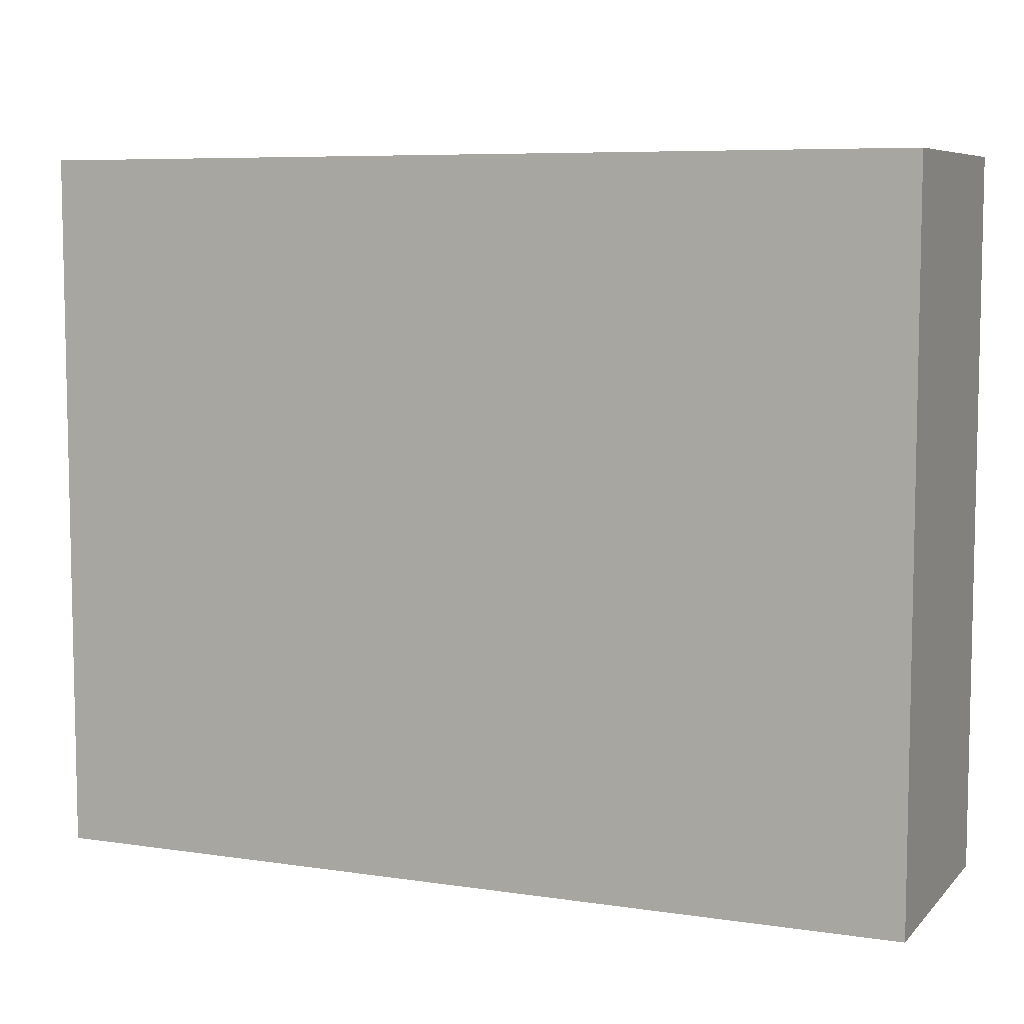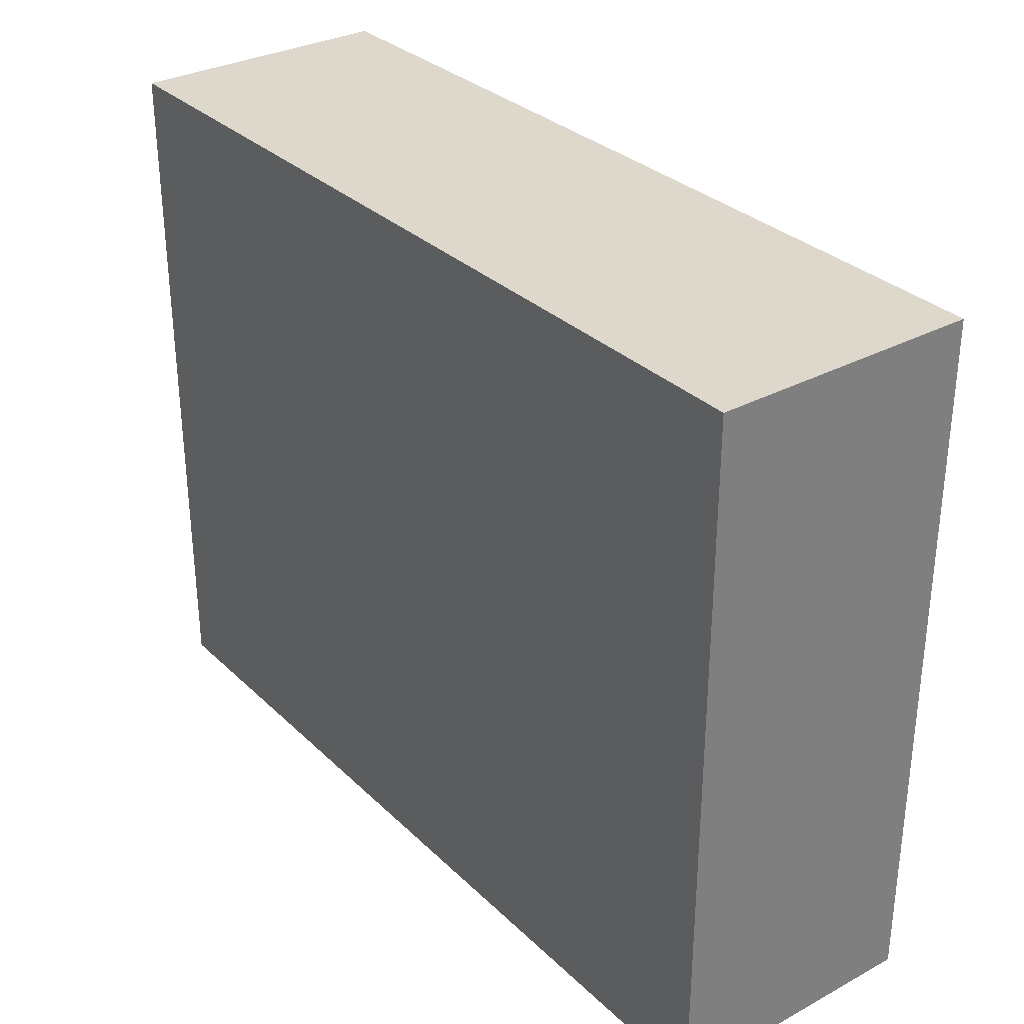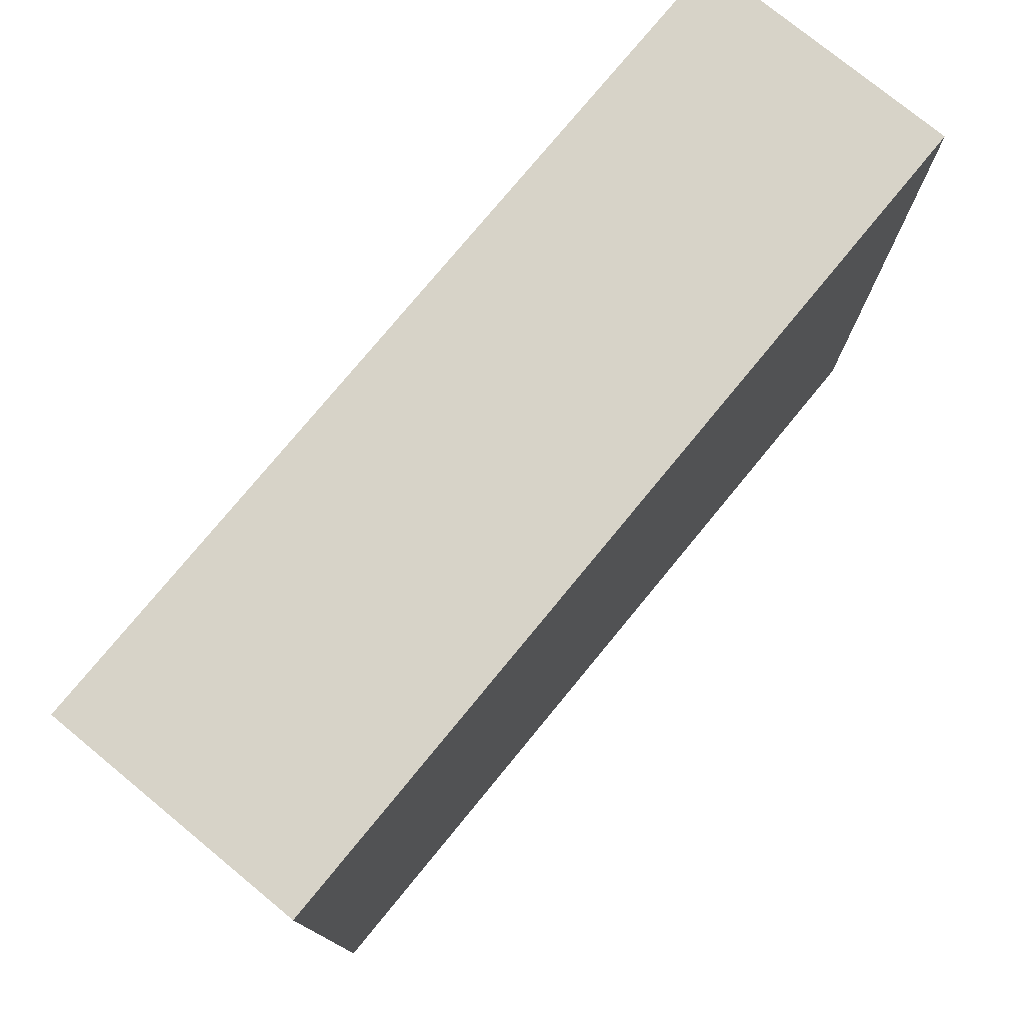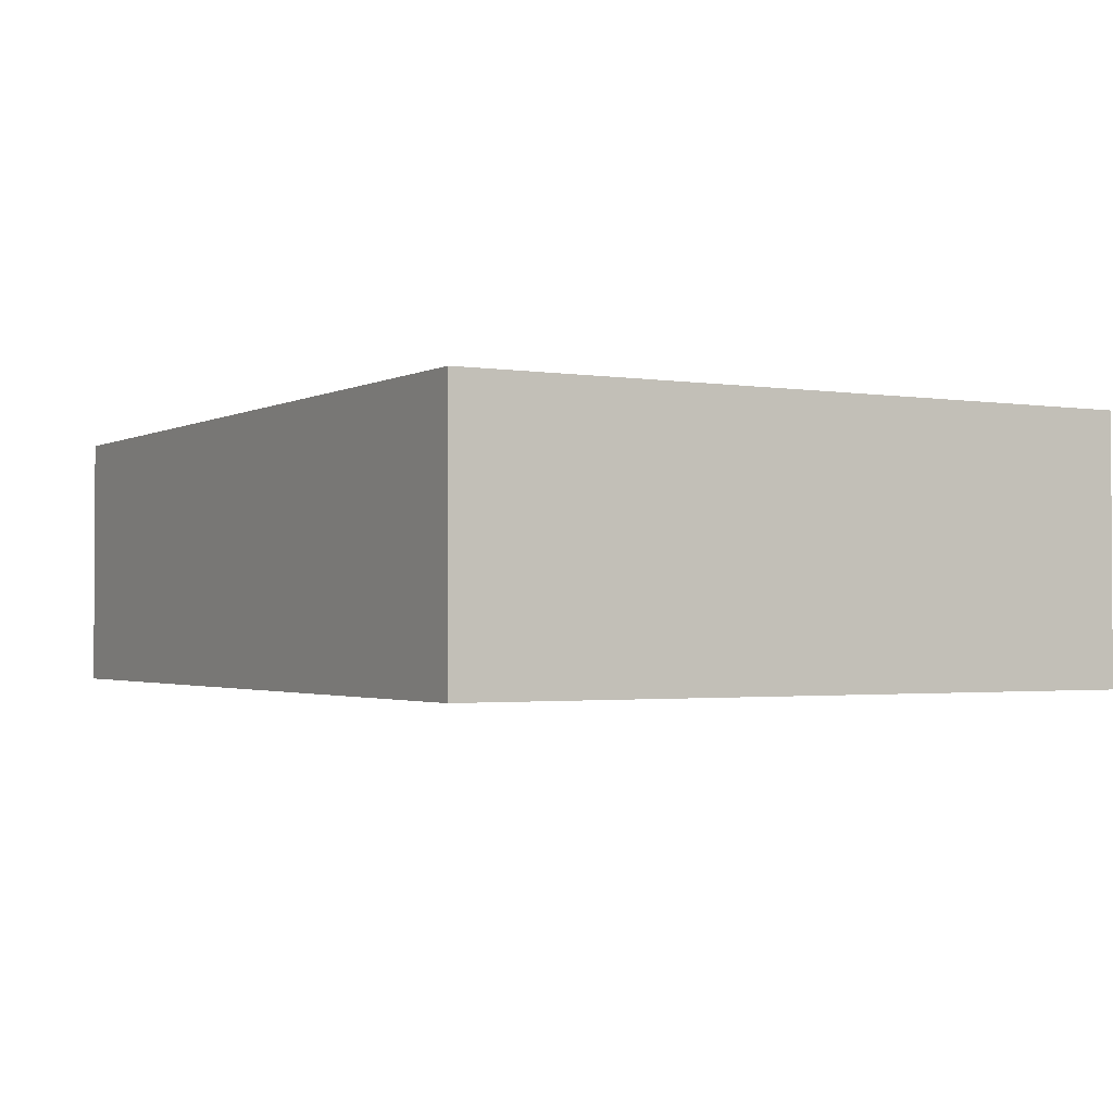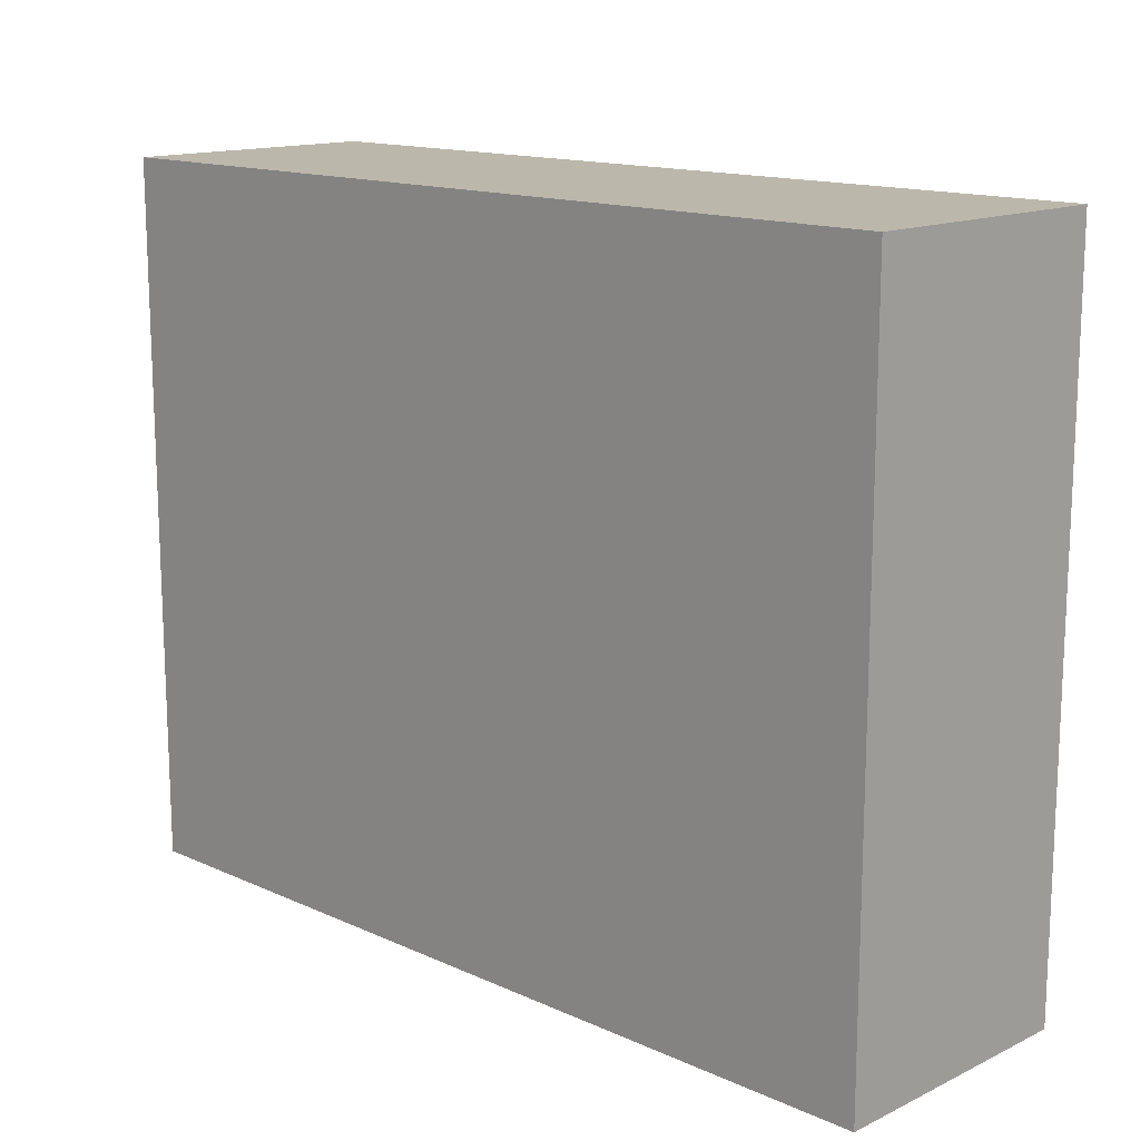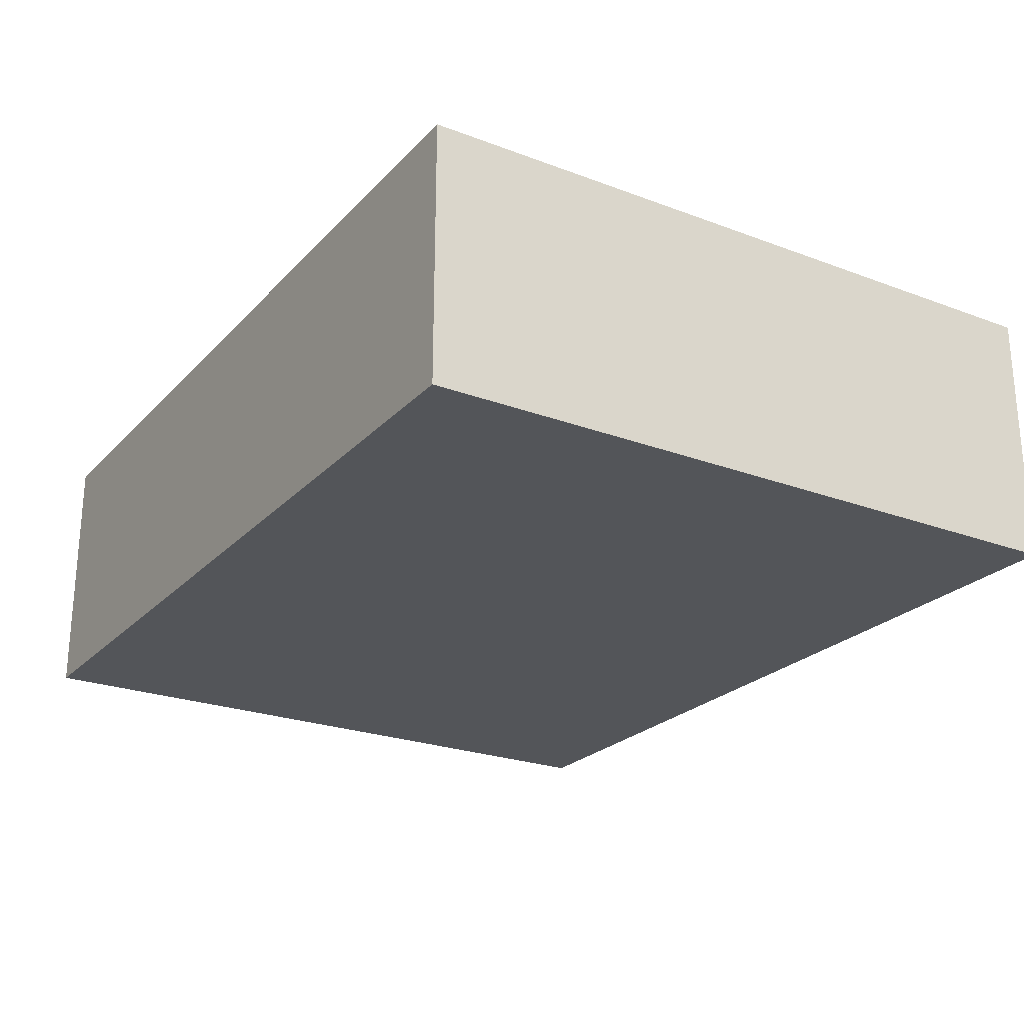
<metadata>
{"format":"obj","ext":"obj","renderer":"f3d","projection":"perspective","resolution":1024,"background":"white","views":[{"elev":7.2,"azim":23.2,"up":"+Y"},{"elev":31.5,"azim":-127.2,"up":"+Y"},{"elev":76.6,"azim":-50.6,"up":"+Y"},{"elev":-1.8,"azim":-120.0,"up":"+Z"},{"elev":14.4,"azim":-135.7,"up":"+Y"},{"elev":-24.1,"azim":-121.8,"up":"+Z"}]}
</metadata>
<code>
v 0   0   0
v 10  0   0
v 10  8   0
v 0   8   0
v 0   0   3
v 10  0   3
v 10  8   3
v 0   8   3
f 1 2 3 4
f 5 6 7 8
f 1 2 6 5
f 2 3 7 6
f 3 4 8 7
f 4 1 5 8

</code>
